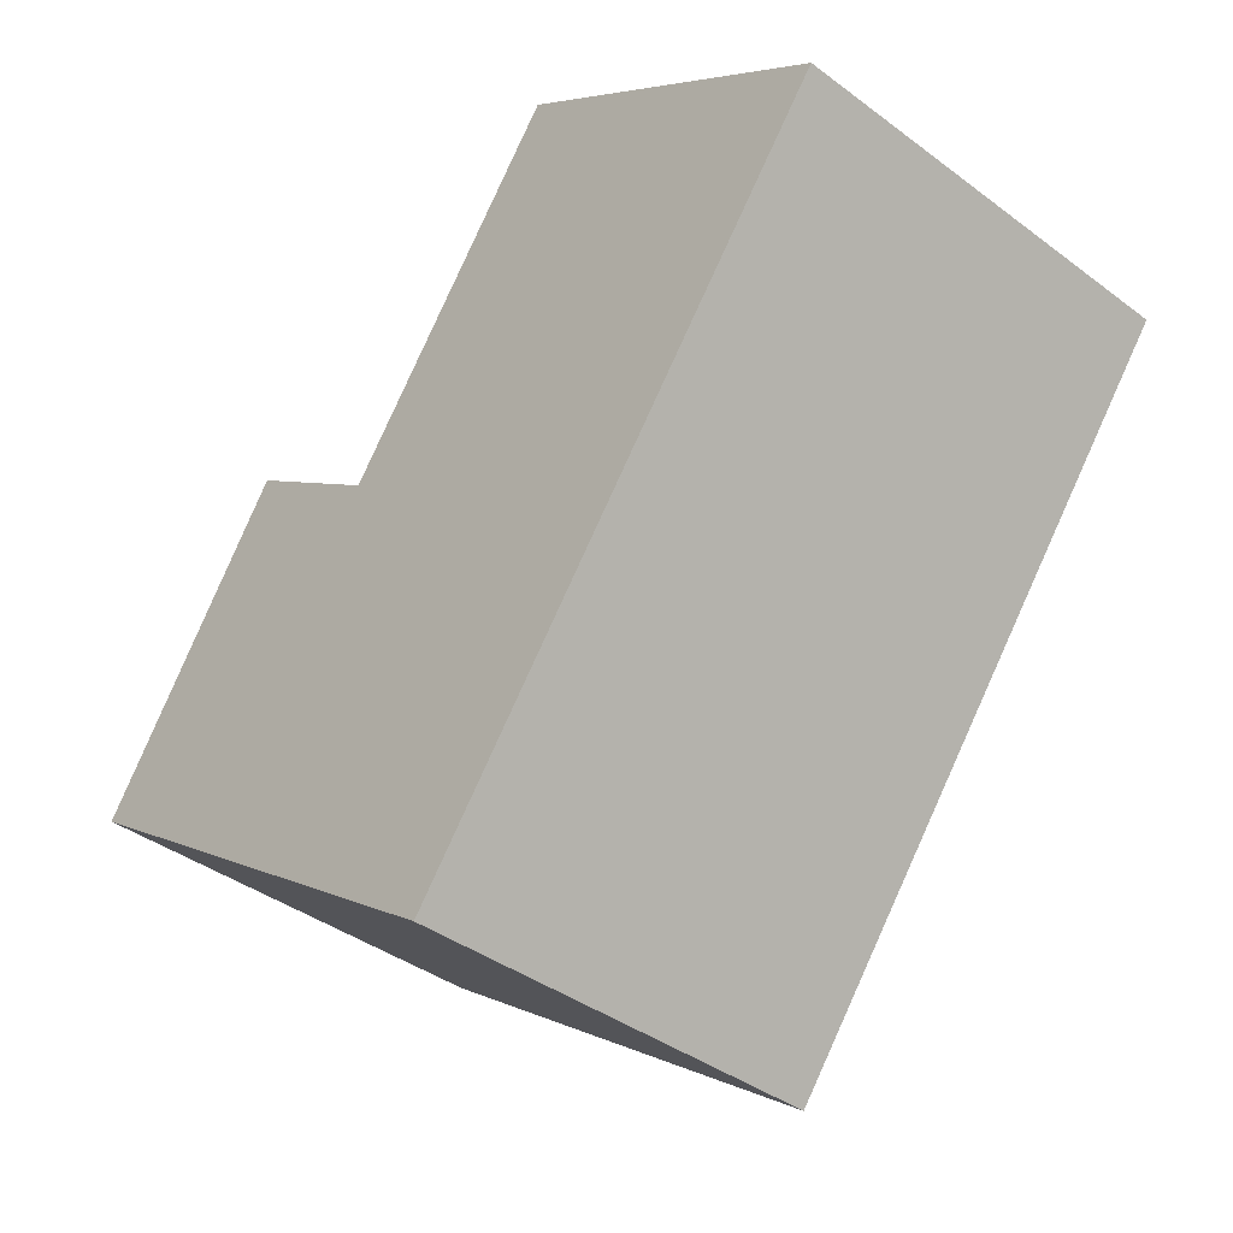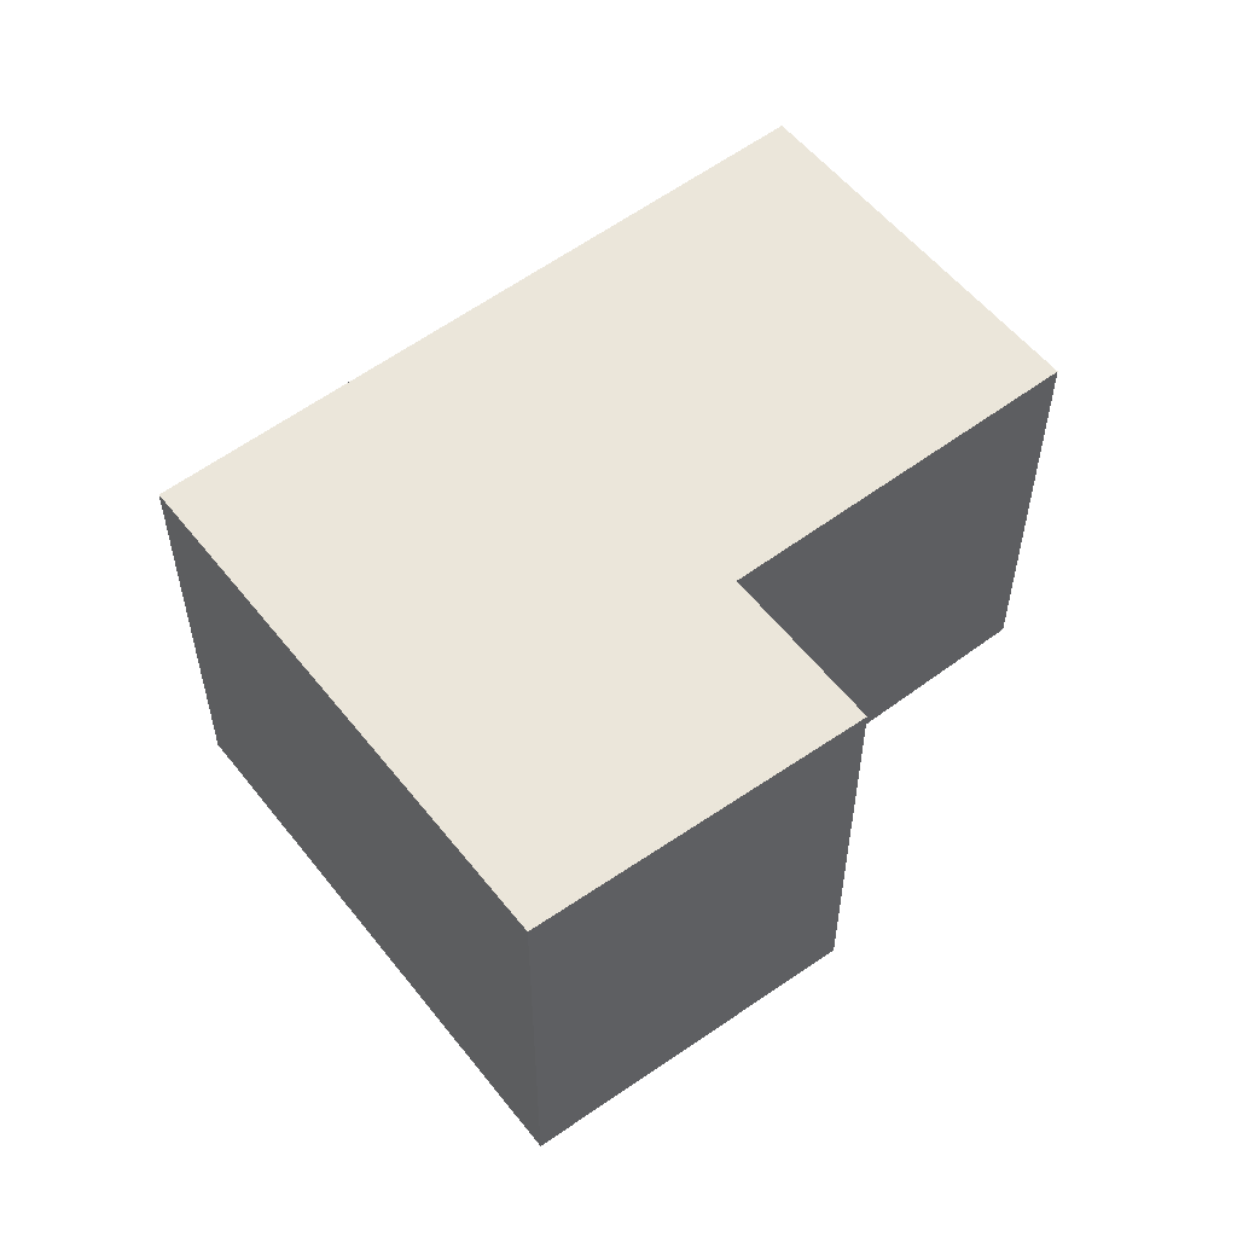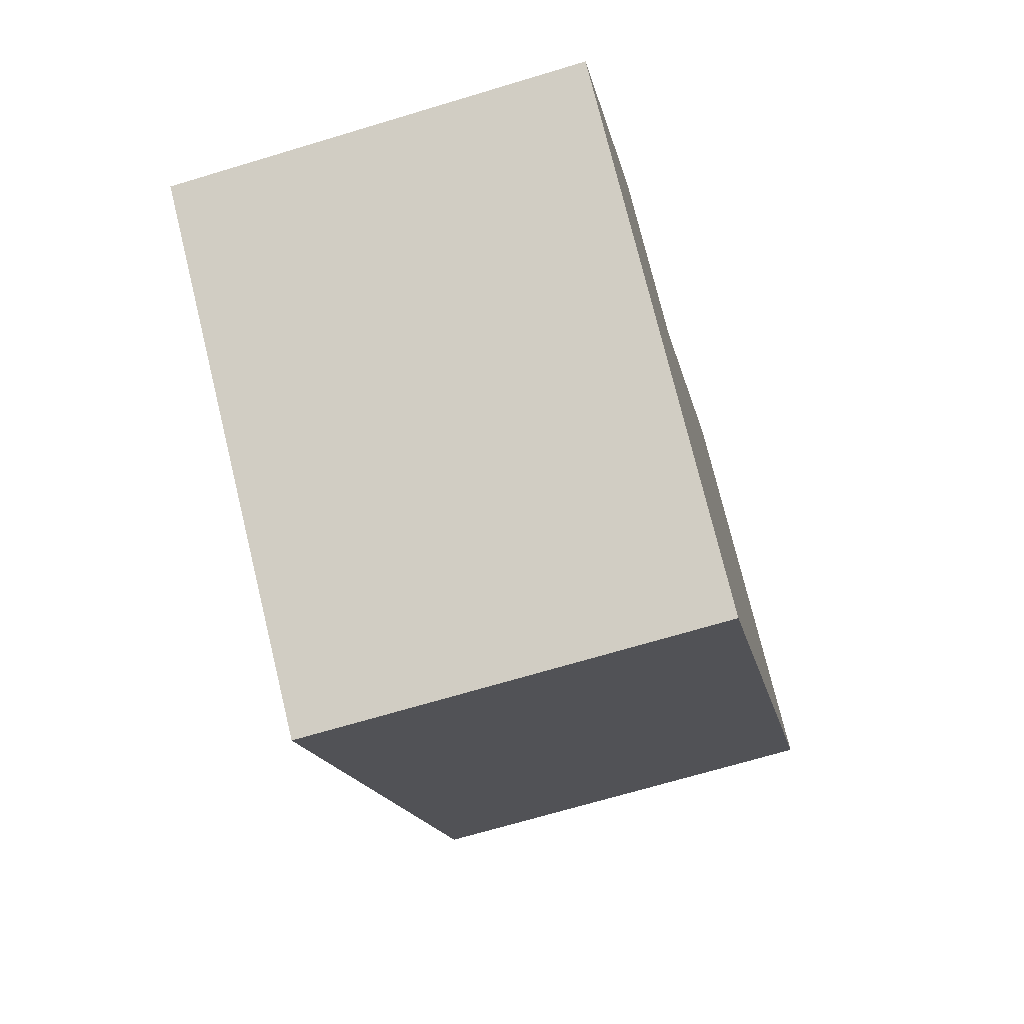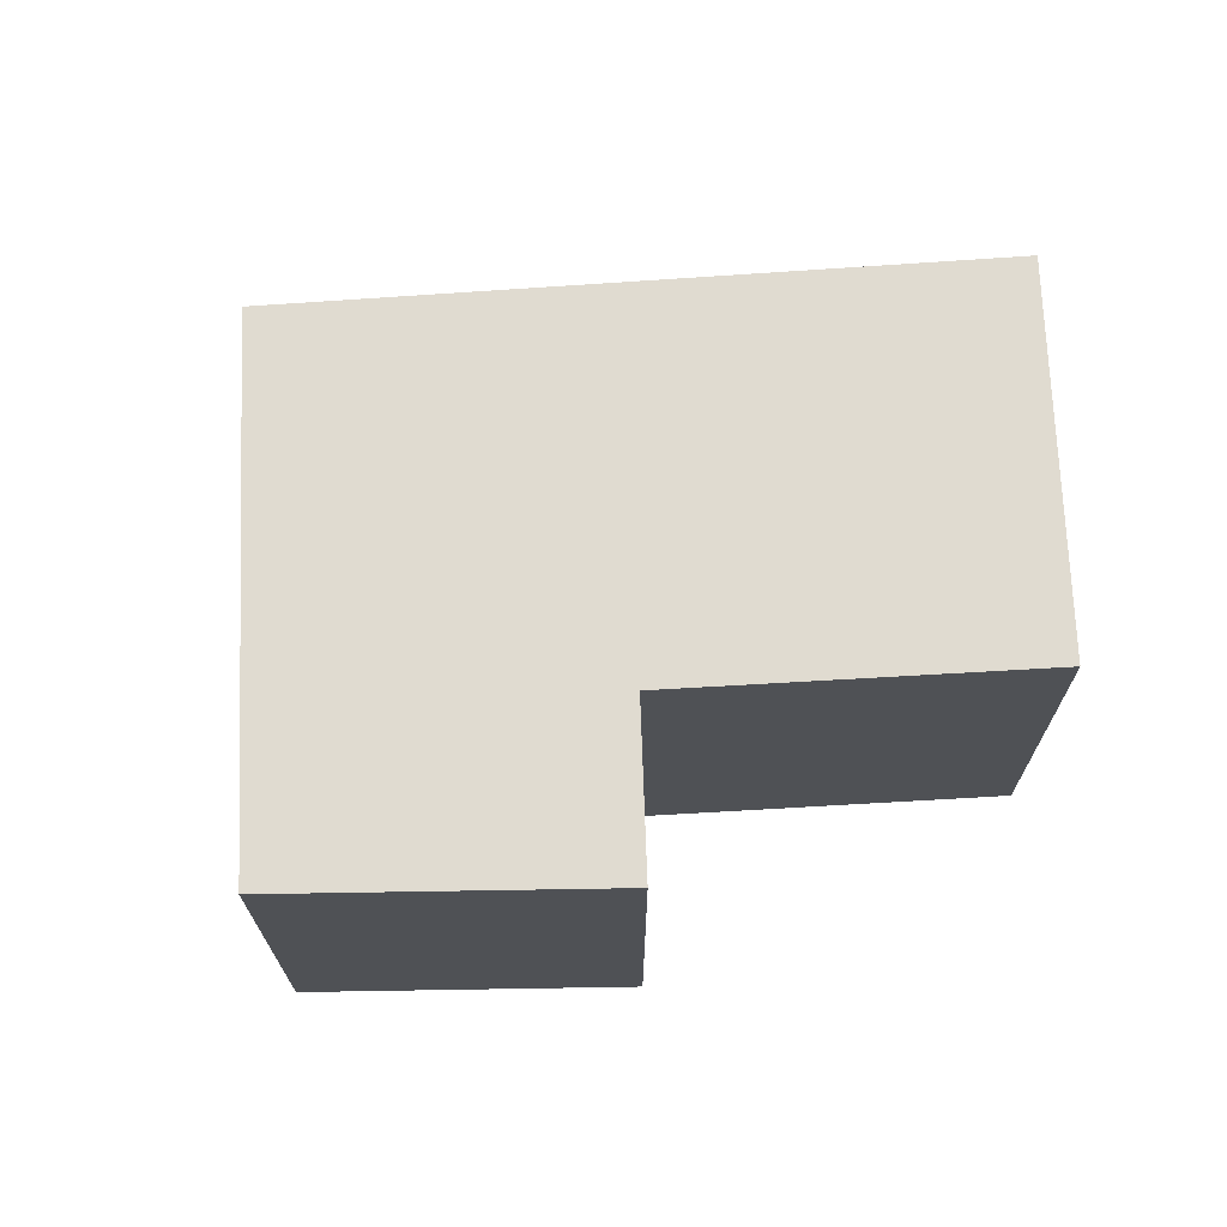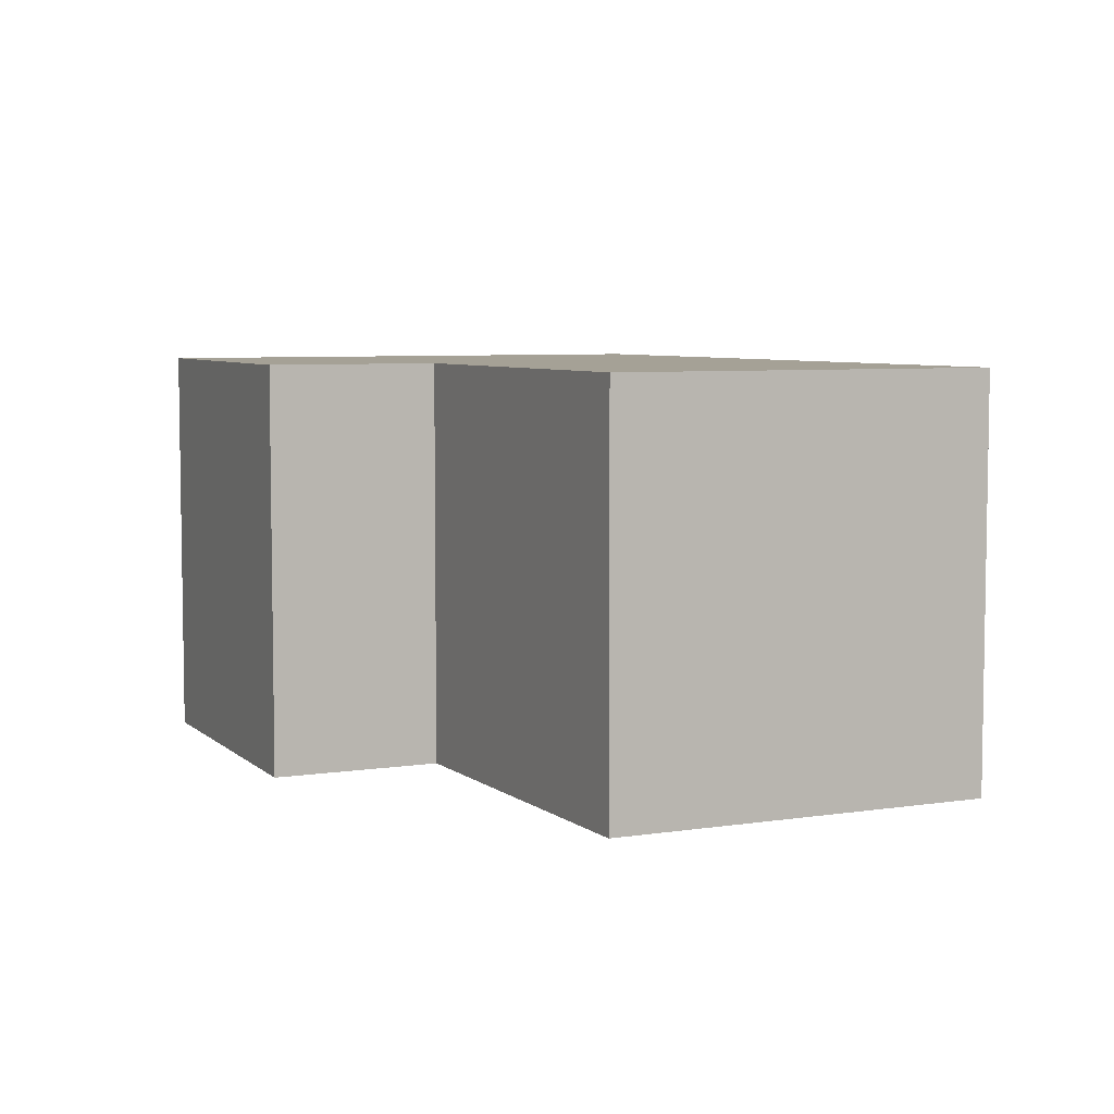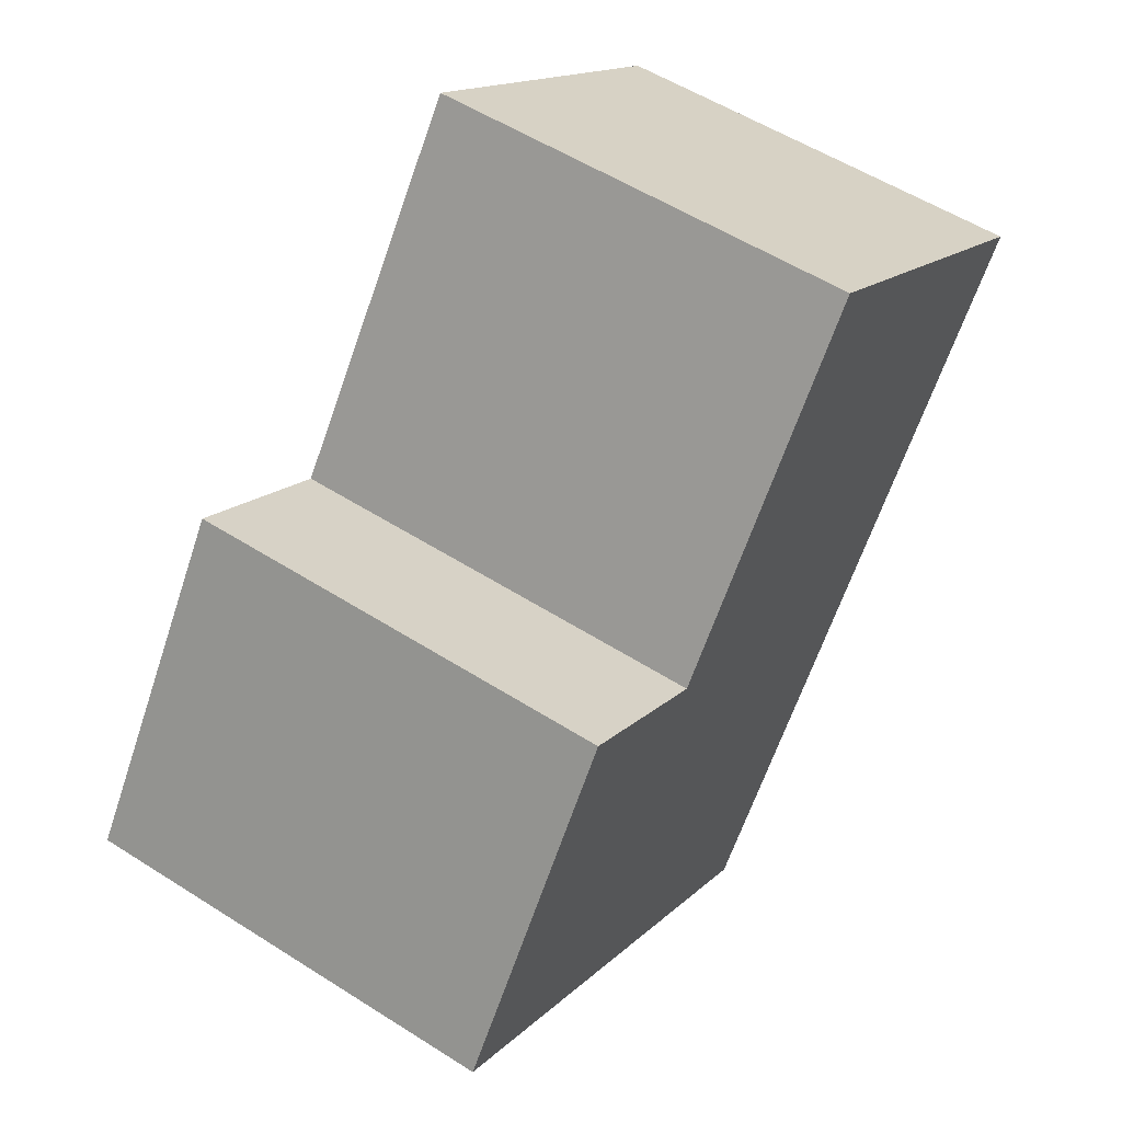
<metadata>
{"format":"obj","ext":"obj","renderer":"f3d","projection":"perspective","resolution":1024,"background":"white","views":[{"elev":-39.3,"azim":47.1,"up":"+Z"},{"elev":54.8,"azim":-91.9,"up":"+Y"},{"elev":-68.9,"azim":-73.2,"up":"+Z"},{"elev":70.2,"azim":-56.9,"up":"+Y"},{"elev":6.1,"azim":10.0,"up":"+Y"},{"elev":55.0,"azim":-56.1,"up":"+Z"}]}
</metadata>
<code>
v  2.887 2.663 -2.07
v  3.637 2.663 3.185
v  5.746 2.663 1.696
v  2.168 2.663 1.193
v  1.244 2.663 1.842
v  0 2.663 1.631e-16
v  3.637 -1.95e-16 3.185
v  5.746 -1.039e-16 1.696
v  1.244 -1.128e-16 1.842
v  2.168 -7.305e-17 1.193
v  2.887 1.268e-16 -2.07
v  0 0 0
g defaultobject
f 1 2 3
f 2 1 4
f 4 1 5
f 5 1 6
f 7 3 2
f 3 7 8
f 9 4 5
f 4 9 10
f 8 1 3
f 1 8 11
f 11 6 1
f 6 11 12
f 12 5 6
f 5 12 9
f 10 2 4
f 2 10 7
f 7 11 8
f 11 7 10
f 11 10 9
f 11 9 12

</code>
